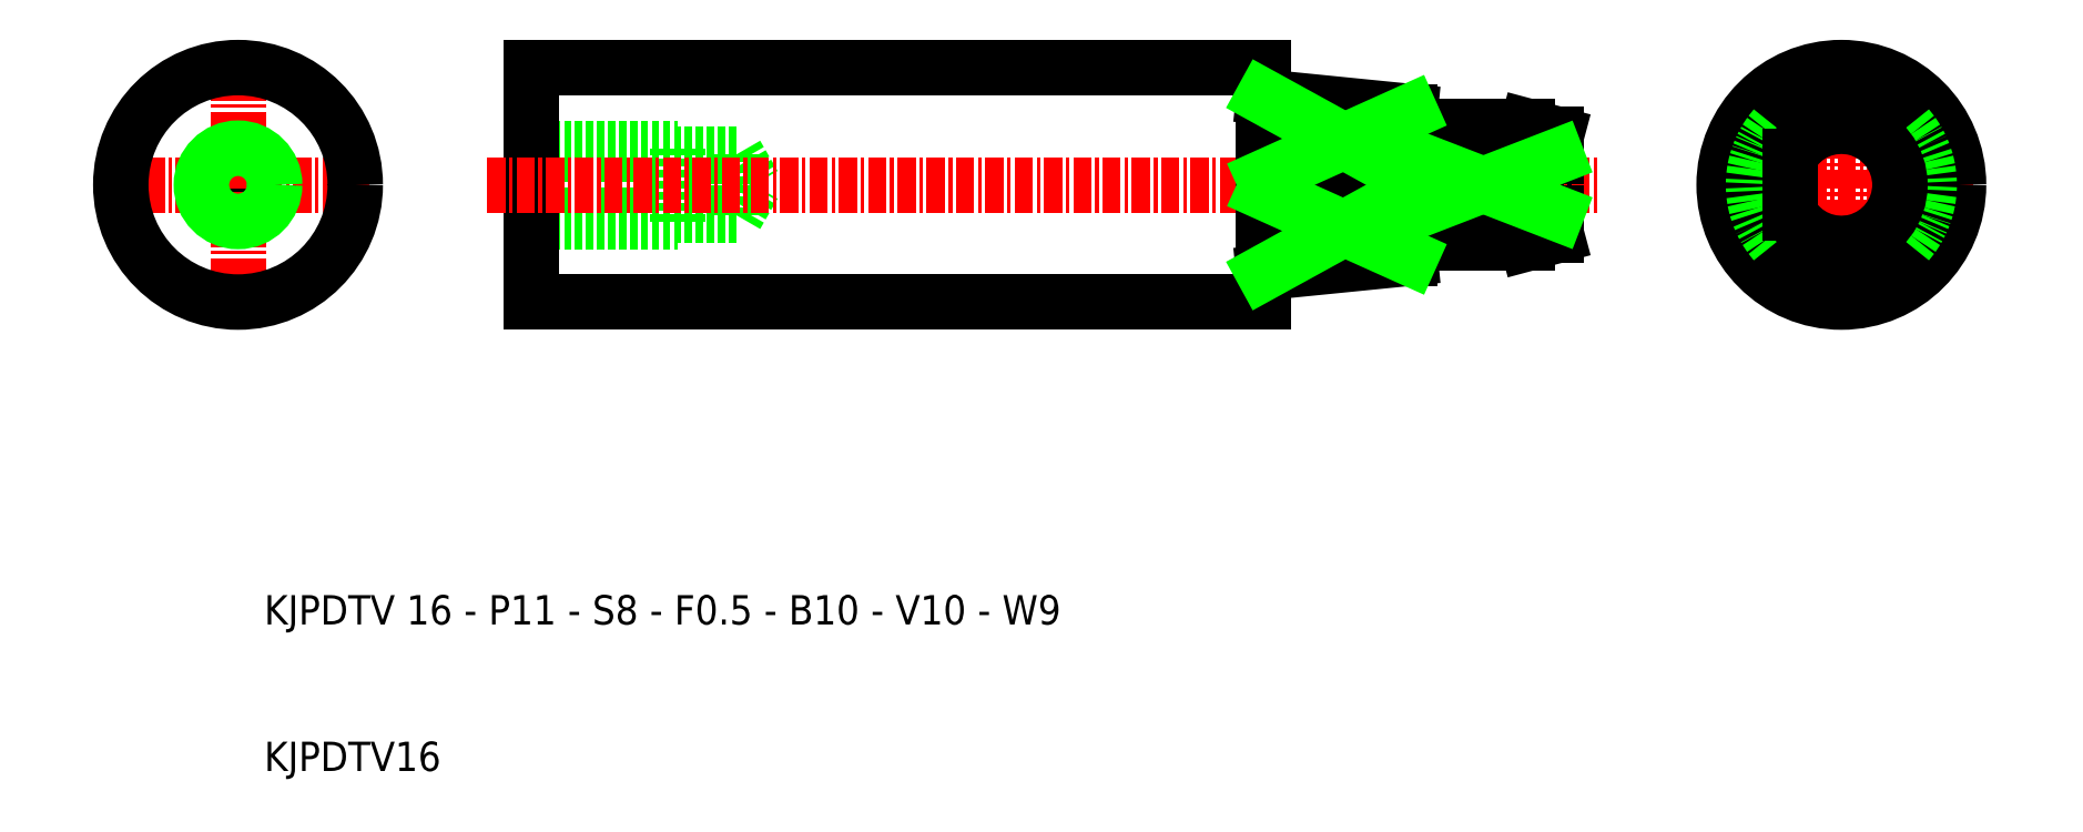
<metadata>
{"format":"dxf","ext":"dxf","renderer":"ezdxf+matplotlib","layout":"modelspace","background":"white","min_lineweight":24,"dpi":150}
</metadata>
<code>
0
SECTION
2
ENTITIES
0
LINE
8
CENTER
10
36
20
50
30
0
11
18
21
50
31
0
0
CIRCLE
8
0
10
27
20
50
30
0
40
2.066
0
LINE
8
CENTER
10
27
20
59
30
0
11
27
21
41
31
0
0
LINE
8
0
10
115
20
46
30
0
11
117
21
46.54
31
0
0
LINE
8
0
10
115
20
54
30
0
11
117
21
53.46
31
0
0
LINE
8
0
10
97
20
56
30
0
11
107
21
55
31
0
0
LINE
8
0
10
107
20
45
30
0
11
97
21
44
31
0
0
LINE
8
0
10
97
20
56
30
0
11
97
21
44
31
0
0
LINE
8
0
10
97
20
42
30
0
11
97
21
44
31
0
0
LINE
8
0
10
97
20
58
30
0
11
97
21
56
31
0
0
LINE
8
0
10
61
20
47.93
30
0
11
62.19
21
50
31
0
0
LINE
8
0
10
61
20
52.07
30
0
11
62.19
21
50
31
0
0
LINE
8
0
10
47
20
47.5
30
0
11
57
21
47.5
31
0
0
LINE
8
0
10
57
20
47.5
30
0
11
57
21
50
31
0
0
LINE
8
0
10
47
20
47.93
30
0
11
61
21
47.93
31
0
0
LINE
8
0
10
61
20
47.93
30
0
11
61
21
50
31
0
0
LINE
8
0
10
61
20
52.07
30
0
11
61
21
50
31
0
0
LINE
8
0
10
47
20
52.07
30
0
11
61
21
52.07
31
0
0
LINE
8
0
10
57
20
52.5
30
0
11
57
21
50
31
0
0
LINE
8
0
10
47
20
52.5
30
0
11
57
21
52.5
31
0
0
LINE
8
0
10
47
20
50
30
0
11
47
21
42
31
0
0
LINE
8
0
10
47
20
50
30
0
11
47
21
58
31
0
0
LINE
8
0
10
47
20
42
30
0
11
97
21
42
31
0
0
LINE
8
0
10
47
20
58
30
0
11
97
21
58
31
0
0
LINE
8
0
10
107
20
45
30
0
11
107
21
50
31
0
0
LINE
8
0
10
107
20
55
30
0
11
107
21
50
31
0
0
LINE
8
0
10
107
20
45
30
0
11
107
21
45
31
0
0
LINE
8
0
10
115
20
46
30
0
11
115
21
48.06
31
0
0
LINE
8
0
10
107
20
46
30
0
11
115
21
46
31
0
0
LINE
8
0
10
117
20
53.46
30
0
11
117
21
46.54
31
0
0
LINE
8
0
10
115
20
54
30
0
11
115
21
51.94
31
0
0
LINE
8
0
10
107
20
54
30
0
11
115
21
54
31
0
0
LINE
8
0
10
107
20
55
30
0
11
107
21
55
31
0
0
LINE
8
CENTER
10
44
20
50
30
0
11
120
21
50
31
0
0
TEXT
8
0
10
28.78
20
20
30
0
40
2
1
KJPDTV 16 - P11 - S8 - F0.5 - B10 - V10 - W9
0
TEXT
8
0
10
28.78
20
10
30
0
40
2
1
KJPDTV16
0
LINE
8
CENTER
10
145.4
20
50
30
0
11
127.4
21
50
31
0
0
LINE
8
CENTER
10
136.4
20
59
30
0
11
136.4
21
41
31
0
0
CIRCLE
8
0
10
27
20
50
30
0
40
2.5
0
CIRCLE
8
0
10
27
20
50
30
0
40
8
0
CIRCLE
8
0
10
136.4
20
50
30
0
40
8
0
ARC
8
0
10
136.4
20
50
30
0
40
6
50
41.41
51
138.6
0
ARC
8
0
10
136.4
20
50
30
0
40
6
50
221.4
51
318.6
0
ARC
8
0
10
136.4
20
50
30
0
40
5
50
174.3
51
185.7
0
ARC
8
0
10
136.4
20
50
30
0
40
5
50
354.3
51
5.739
0
LINE
8
0
10
140.9
20
53.97
30
0
11
141.4
21
50.5
31
0
0
LINE
8
0
10
141.4
20
49.5
30
0
11
140.9
21
46.03
31
0
0
LINE
8
0
10
131.9
20
53.97
30
0
11
131.5
21
50.5
31
0
0
LINE
8
0
10
131.5
20
49.5
30
0
11
131.9
21
46.03
31
0
0
ARC
8
0
10
136.4
20
50
30
0
40
6
50
138.6
51
221.4
0
ARC
8
0
10
136.4
20
50
30
0
40
6
50
318.6
51
41.41
0
LINE
8
0
10
107
20
50.5
30
0
11
97
21
50.5
31
0
0
LINE
8
0
10
107
20
49.5
30
0
11
97
21
49.5
31
0
0
ARC
8
0
10
136.4
20
50
30
0
40
4
50
209
51
151
0
LINE
8
0
10
132.9
20
48.06
30
0
11
132.9
21
51.94
31
0
0
LINE
8
0
10
117
20
51.94
30
0
11
107
21
51.94
31
0
0
LINE
8
0
10
117
20
48.06
30
0
11
107
21
48.06
31
0
0
LINE
8
0
10
117
20
51.94
30
0
11
107
21
48.06
31
0
0
LINE
8
0
10
117
20
48.06
30
0
11
107
21
51.94
31
0
0
LINE
8
0
10
107
20
55
30
0
11
97
21
50.5
31
0
0
LINE
8
0
10
107
20
50.5
30
0
11
97
21
56
31
0
0
LINE
8
0
10
107
20
49.5
30
0
11
97
21
44
31
0
0
LINE
8
0
10
107
20
45
30
0
11
97
21
49.5
31
0
0
ENDSEC
0
EOF

</code>
